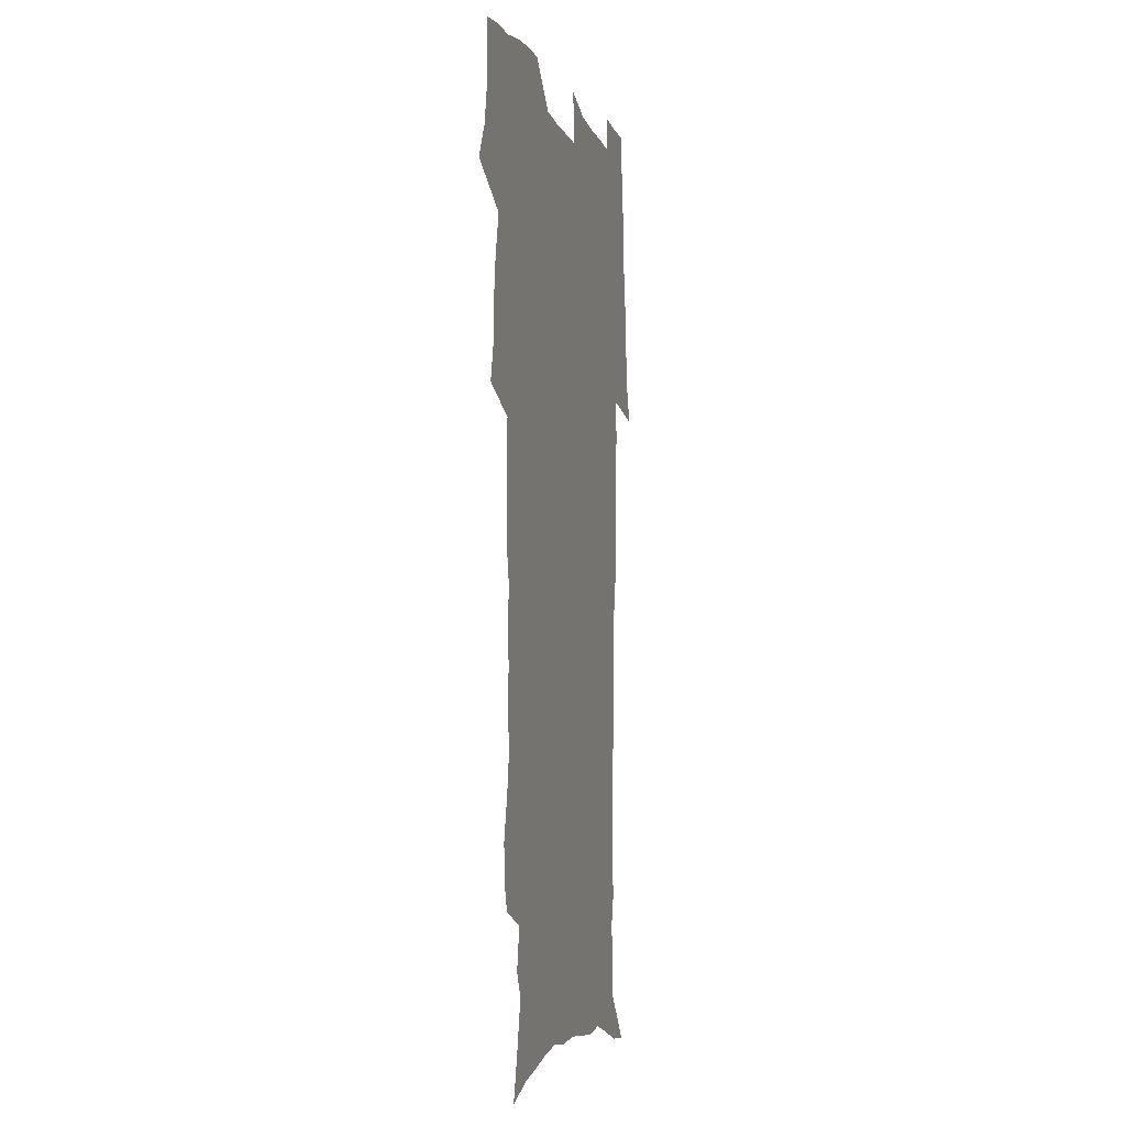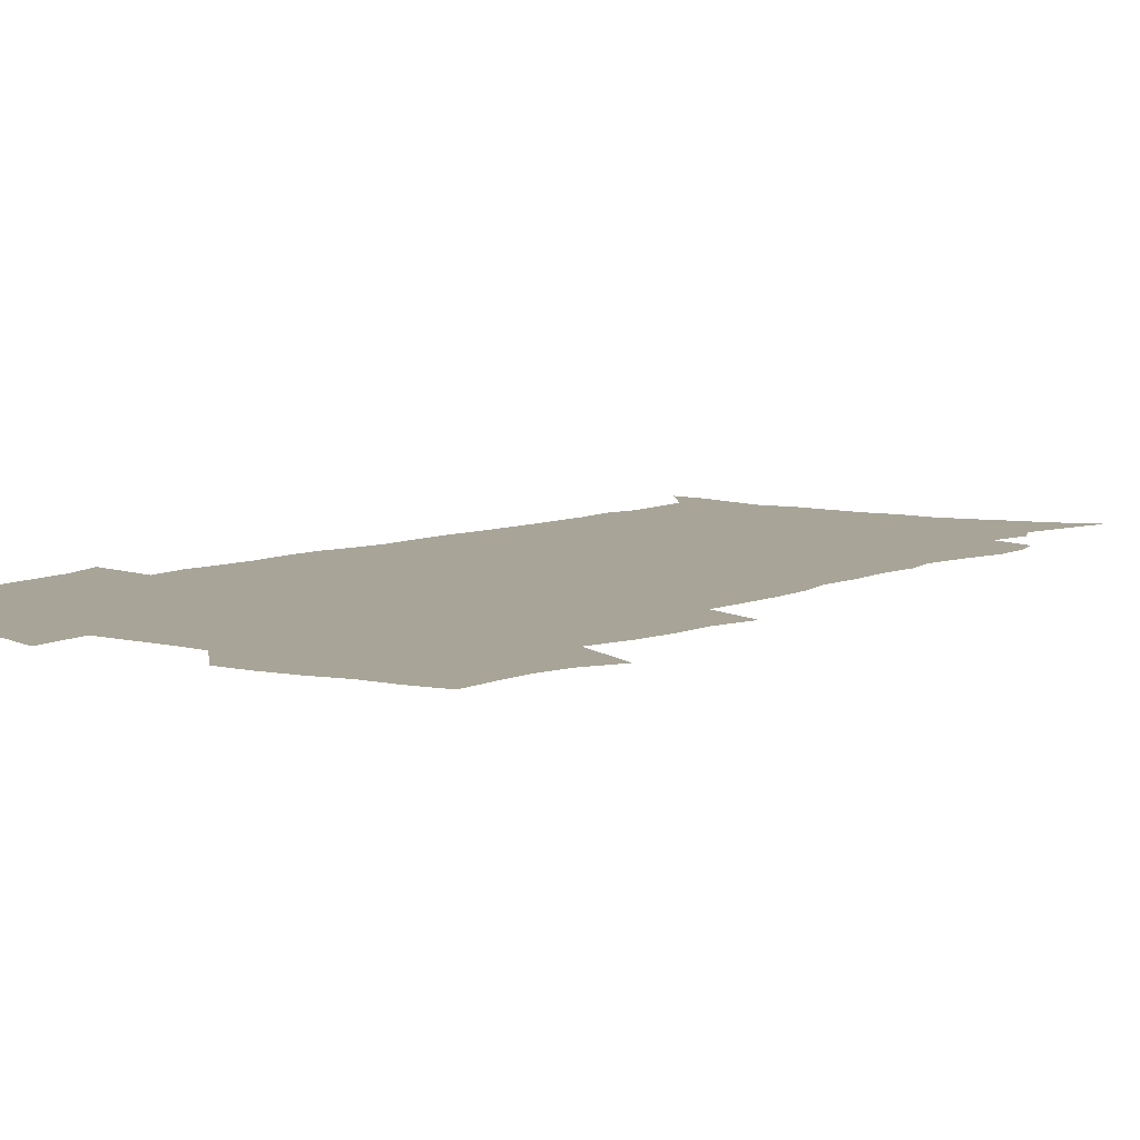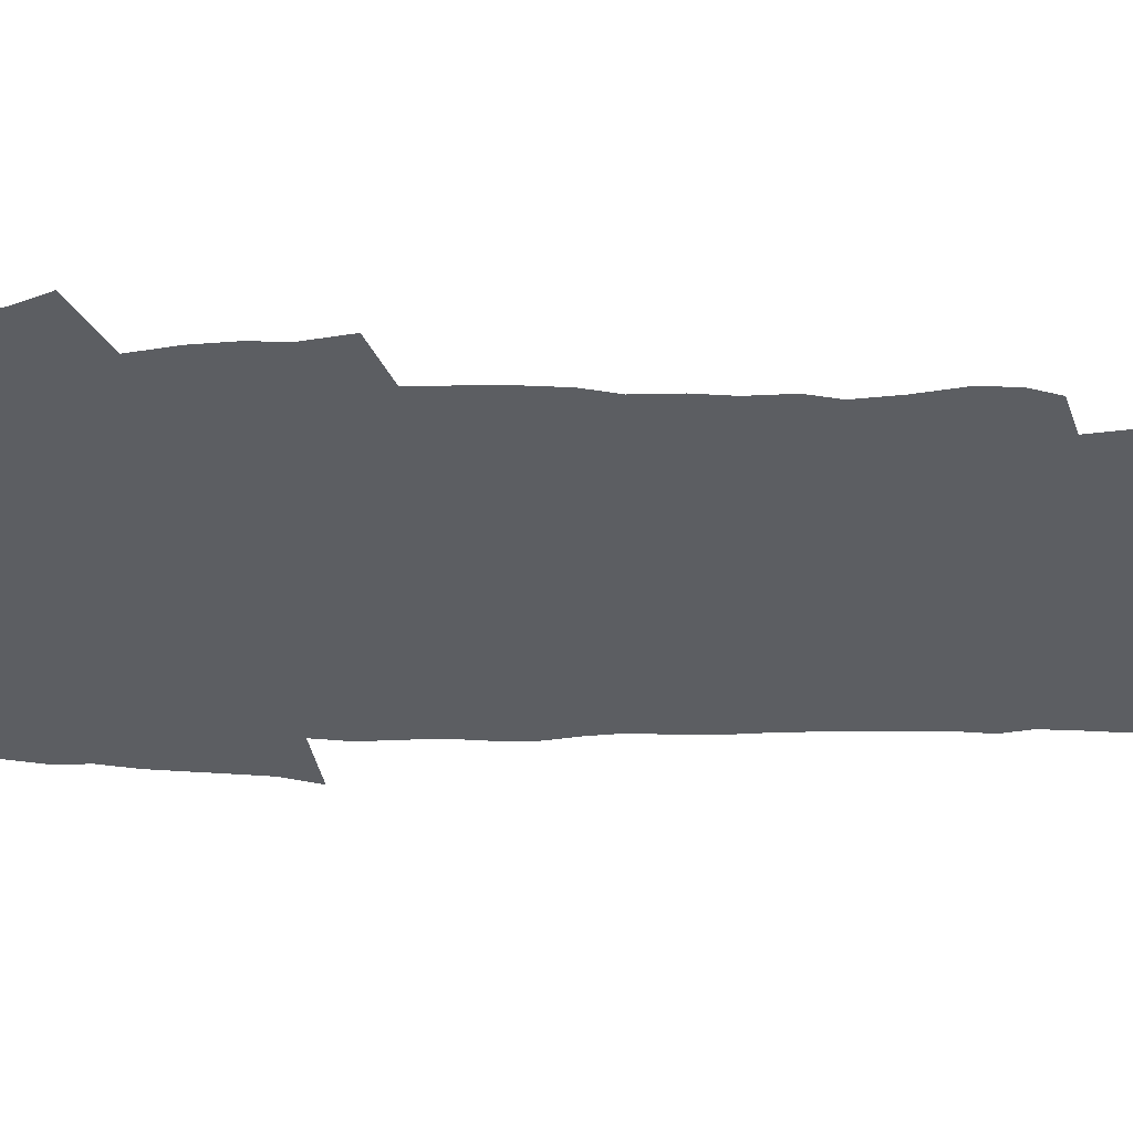
<metadata>
{"format":"obj","ext":"obj","renderer":"f3d","projection":"perspective","resolution":1024,"background":"white","views":[{"elev":-5.5,"azim":-75.0,"up":"+Y"},{"elev":7.0,"azim":-144.0,"up":"+Z"},{"elev":-37.5,"azim":-91.0,"up":"+Z"}]}
</metadata>
<code>
v 470 523.9 0
v 477.4 538.9 0
v 480.1 553.7 0
v 480.2 568.3 0
v 479.9 583 0
v 486.6 439.1 0
v 490.8 457.8 0
v 490.8 473.6 0
v 492.8 490.4 0
v 496.9 508.6 0
v 497.7 523.3 0
v 496.3 538.3 0
v 496.9 552.9 0
v 497.9 567.1 0
v 494.4 584.9 0
v 510.8 233.5 0
v 507.1 245.9 0
v 506.7 260.9 0
v 510.9 279.8 0
v 513.5 297.7 0
v 511 311.3 0
v 512.4 328.8 0
v 511.5 344.5 0
v 512.3 362.4 0
v 509.4 377.1 0
v 508.8 393.6 0
v 509.1 411 0
v 509.9 428.7 0
v 508.4 444.4 0
v 510.2 461.3 0
v 508.2 476 0
v 511 493 0
v 512.5 508.6 0
v 513.1 523.4 0
v 511 538.6 0
v 513.9 553.1 0
v 512.1 568.5 0
v 509.6 585.2 0
v 520.7 158.4 0
v 525.4 177.1 0
v 530 198.8 0
v 525.1 209.4 0
v 528.3 227.2 0
v 529.9 244.4 0
v 532.8 262.6 0
v 533 278.1 0
v 532.3 292.7 0
v 532.6 308.5 0
v 531.3 323 0
v 531 338.7 0
v 530.2 353.9 0
v 530.2 370.2 0
v 529.3 385.7 0
v 528.1 400.9 0
v 527.2 416.5 0
v 528.4 433.5 0
v 527.4 448.4 0
v 528.2 464.4 0
v 527.1 479.1 0
v 529.3 495.1 0
v 528.2 509.6 0
v 528.2 524.3 0
v 528.9 538.8 0
v 528.5 553.5 0
v 526.6 569.8 0
v 523.8 588 0
v 538.3 165.2 0
v 537.2 177 0
v 545 205 0
v 544.5 219.6 0
v 545.2 235.5 0
v 548 253.9 0
v 548.6 269.5 0
v 548.7 284.7 0
v 549.1 300.4 0
v 547.9 314.4 0
v 547 329 0
v 549 347.2 0
v 547.3 360.5 0
v 546.6 375.7 0
v 546.1 390.9 0
v 544.9 405.6 0
v 544.4 420.8 0
v 543.4 435.5 0
v 543.9 451.2 0
v 544.2 466.5 0
v 544.4 481.4 0
v 544.5 496 0
v 544.4 510.3 0
v 545 524.6 0
v 544.6 538.6 0
v 544.4 552.5 0
v 541.2 570.8 0
v 538.3 589.5 0
v 551.7 168.1 0
v 555.9 188.8 0
v 559.5 209.7 0
v 561.3 227.5 0
v 563.1 245 0
v 563.5 260.1 0
v 563.1 274.3 0
v 563.3 289.6 0
v 562.8 304 0
v 562.2 318.5 0
v 561.9 333.8 0
v 561.5 348 0
v 561.9 364.3 0
v 561.5 379.3 0
v 560.5 393.6 0
v 561.1 409.7 0
v 560.2 423.8 0
v 559.8 438.6 0
v 559.5 453.3 0
v 559.9 468.3 0
v 560.1 482.8 0
v 559.8 496.9 0
v 559.8 510.9 0
v 559.5 524.9 0
v 559.4 538.8 0
v 558.5 553.2 0
v 556.2 570.2 0
v 553.1 589.6 0
v 566.8 172 0
v 570.7 192.3 0
v 574.6 215.8 0
v 575.7 232.1 0
v 576.2 247.4 0
v 576.6 262.7 0
v 576.9 278 0
v 576.4 292 0
v 576 306.4 0
v 576.1 321.9 0
v 576.2 337 0
v 576.1 351.8 0
v 576.6 368.2 0
v 575.8 382 0
v 574.5 395.5 0
v 574.9 411 0
v 574.2 424.9 0
v 574.9 441 0
v 574.4 455 0
v 574.2 469.2 0
v 574.2 483.3 0
v 574 497.3 0
v 574.2 511.3 0
v 574.2 525.2 0
v 574 538.8 0
v 572.7 553.9 0
v 570.6 570.9 0
v 582 174.7 0
v 583.6 189.2 0
v 587.3 215.4 0
v 588.8 234.6 0
v 589.5 250.3 0
v 589.2 263.4 0
v 589.6 279.7 0
v 589.3 293.7 0
v 589.3 308.7 0
v 589.7 324.6 0
v 589.4 338.6 0
v 589.1 351.3 0
v 589.6 369.6 0
v 589.8 384.5 0
v 588.9 397.9 0
v 588.6 412 0
v 587.7 425.3 0
v 588.5 441.5 0
v 588.5 455.8 0
v 588.4 469.9 0
v 588.4 483.9 0
v 588.5 497.9 0
v 588.6 511.8 0
v 588.2 525.5 0
v 588 539.2 0
v 587.2 553.8 0
v 585.9 569.7 0
v 596.3 173.3 0
v 598.7 194.8 0
v 600.4 216.1 0
v 601.5 235.4 0
v 601.8 250.8 0
v 601.7 263.8 0
v 602.3 280.8 0
v 602.2 294.8 0
v 602.3 310.3 0
v 602.3 324.4 0
v 602.4 338.7 0
v 602.7 354 0
v 602.7 368.8 0
v 602.7 385.3 0
v 602.6 398.9 0
v 602.4 413.1 0
v 602.2 427.2 0
v 602.3 441.6 0
v 602.5 456.6 0
v 602.6 470.7 0
v 602.4 484.3 0
v 602.5 498.4 0
v 602.6 512.2 0
v 602.3 525.8 0
v 601.8 540 0
v 601.5 554.1 0
v 600.6 569.5 0
v 611.4 174.9 0
v 612.9 197.6 0
v 613.4 215.1 0
v 614.1 234.6 0
v 614.3 251.2 0
v 614.6 265.7 0
v 615.1 279.8 0
v 615.1 296 0
v 615.1 310.5 0
v 615.1 325.6 0
v 615.4 337.7 0
v 615.9 355.8 0
v 615.9 370 0
v 616.1 384 0
v 615.9 399.2 0
v 615.9 413.1 0
v 616 428 0
v 616 441.7 0
v 616.1 457.1 0
v 616.2 470.7 0
v 616.2 484.4 0
v 616.3 498.4 0
v 616.2 512.3 0
v 616.2 525.9 0
v 616.2 539.6 0
v 615.8 554.2 0
v 615.2 569.2 0
v 612.9 592.5 0
v 626.2 173.7 0
v 626.5 197.4 0
v 626.7 216.9 0
v 626.9 233.4 0
v 627.1 249 0
v 627.3 264 0
v 628.2 277.7 0
v 627.7 296.2 0
v 627.9 310.6 0
v 628.3 324.6 0
v 628.7 340.8 0
v 628.8 355.8 0
v 629 369.9 0
v 629.3 383.9 0
v 629.3 398.8 0
v 629.5 413.1 0
v 629.8 427.1 0
v 629.8 441.9 0
v 630 456.2 0
v 629.9 470.5 0
v 629.9 484.4 0
v 630.5 498 0
v 630 512.4 0
v 630.3 526.1 0
v 630.1 539.9 0
v 630.1 554.2 0
v 629.9 570 0
v 630.6 586 0
v 641 172.5 0
v 640.5 194.7 0
v 639.7 215.7 0
v 639.6 232.7 0
v 640.4 246.5 0
v 641.3 259.7 0
v 641 277.4 0
v 641.1 293 0
v 640.8 309 0
v 641.8 322.4 0
v 641.6 339.6 0
v 642 354.2 0
v 642.2 368.9 0
v 642.8 382.9 0
v 643.4 397.1 0
v 643.5 411.9 0
v 643.6 426.7 0
v 644 440.8 0
v 644.2 455.3 0
v 644.1 469.8 0
v 644.5 483.8 0
v 644.5 498 0
v 644.9 511.9 0
v 644.3 526.3 0
v 644.3 540.1 0
v 644.5 554.5 0
v 644.8 570.3 0
v 645.7 584.5 0
v 655.4 174.7 0
v 654.7 192.6 0
v 653.3 212.9 0
v 653.1 229.4 0
v 653.7 244.4 0
v 653.7 260.5 0
v 654.8 274.2 0
v 654.2 290.9 0
v 654.8 305.6 0
v 654.7 321.8 0
v 655.7 335.9 0
v 656.3 350.6 0
v 656.4 365.9 0
v 656.4 381.2 0
v 657.6 395.2 0
v 657.9 410.1 0
v 658 425 0
v 658.4 439.7 0
v 658.5 454.3 0
v 658.9 468.7 0
v 659.1 483.1 0
v 658.4 497.8 0
v 659 511.8 0
v 658.9 526 0
v 659.1 540.2 0
v 659.1 554.6 0
v 659.6 569.3 0
v 660.4 584.3 0
v 670.7 170.6 0
v 670.6 186.5 0
v 668.6 206.6 0
v 667.9 223.9 0
v 668.3 239.4 0
v 668.3 255.2 0
v 668.7 270.4 0
v 668.4 286.5 0
v 668.9 301.6 0
v 668.7 317.8 0
v 669.6 332.4 0
v 670.5 347.2 0
v 670.7 362.7 0
v 672.2 376.9 0
v 674.6 390.7 0
v 673.5 407.1 0
v 674.4 421.8 0
v 673.9 437.4 0
v 674.8 452 0
v 674.8 466.9 0
v 675.2 481.6 0
v 674.8 496.5 0
v 673.7 511.4 0
v 674.6 525.6 0
v 673.2 540.5 0
v 673.6 554.3 0
v 674 568.2 0
v 675 583.3 0
v 676.1 598.2 0
v 686.7 165.9 0
v 684.2 185.6 0
v 683.2 202.5 0
v 682.5 219 0
v 685.5 231.6 0
v 684 248.9 0
v 684.4 263.9 0
v 684.6 279.4 0
v 685.4 294.4 0
v 686.3 309.6 0
v 687.7 324.3 0
v 687.8 340.2 0
v 687.4 356.8 0
v 689.4 371.2 0
v 692.3 385.3 0
v 692.7 401 0
v 691.6 417.8 0
v 692.6 433.1 0
v 693.9 448.1 0
v 692.1 464.5 0
v 693.4 479.2 0
v 694.4 494 0
v 691.6 509.8 0
v 691.7 524.4 0
v 689.7 539.6 0
v 688.8 554 0
v 688.4 568 0
v 689.7 582.3 0
v 690.9 597.1 0
v 700.9 164.7 0
v 720.6 459.2 0
v 715.7 476.1 0
v 714.3 491.5 0
v 713.1 506.9 0
v 711.8 522.2 0
v 709 538 0
v 709.7 552.7 0
v 706.8 567.9 0
v 706.1 582.4 0
v 706.4 597 0
f 10 11 1
f 1 11 2
f 11 12 2
f 2 12 3
f 12 13 3
f 3 13 4
f 13 14 4
f 4 14 5
f 14 15 5
f 28 29 6
f 6 29 7
f 29 30 7
f 7 30 8
f 30 31 8
f 8 31 9
f 31 32 9
f 9 32 10
f 32 33 10
f 10 33 11
f 33 34 11
f 11 34 12
f 34 35 12
f 12 35 13
f 35 36 13
f 13 36 14
f 36 37 14
f 14 37 15
f 37 38 15
f 43 44 16
f 16 44 17
f 44 45 17
f 17 45 18
f 45 46 18
f 18 46 19
f 46 47 19
f 19 47 20
f 47 48 20
f 20 48 21
f 48 49 21
f 21 49 22
f 49 50 22
f 22 50 23
f 50 51 23
f 23 51 24
f 51 52 24
f 24 52 25
f 52 53 25
f 25 53 26
f 53 54 26
f 26 54 27
f 54 55 27
f 27 55 28
f 55 56 28
f 28 56 29
f 56 57 29
f 29 57 30
f 57 58 30
f 30 58 31
f 58 59 31
f 31 59 32
f 59 60 32
f 32 60 33
f 60 61 33
f 33 61 34
f 61 62 34
f 34 62 35
f 62 63 35
f 35 63 36
f 63 64 36
f 36 64 37
f 64 65 37
f 37 65 38
f 65 66 38
f 39 67 40
f 67 68 40
f 40 68 41
f 68 69 41
f 41 69 42
f 69 70 42
f 42 70 43
f 70 71 43
f 43 71 44
f 71 72 44
f 44 72 45
f 72 73 45
f 45 73 46
f 73 74 46
f 46 74 47
f 74 75 47
f 47 75 48
f 75 76 48
f 48 76 49
f 76 77 49
f 49 77 50
f 77 78 50
f 50 78 51
f 78 79 51
f 51 79 52
f 79 80 52
f 52 80 53
f 80 81 53
f 53 81 54
f 81 82 54
f 54 82 55
f 82 83 55
f 55 83 56
f 83 84 56
f 56 84 57
f 84 85 57
f 57 85 58
f 85 86 58
f 58 86 59
f 86 87 59
f 59 87 60
f 87 88 60
f 60 88 61
f 88 89 61
f 61 89 62
f 89 90 62
f 62 90 63
f 90 91 63
f 63 91 64
f 91 92 64
f 64 92 65
f 92 93 65
f 65 93 66
f 93 94 66
f 67 95 68
f 95 96 68
f 68 96 69
f 96 97 69
f 69 97 70
f 97 98 70
f 70 98 71
f 98 99 71
f 71 99 72
f 99 100 72
f 72 100 73
f 100 101 73
f 73 101 74
f 101 102 74
f 74 102 75
f 102 103 75
f 75 103 76
f 103 104 76
f 76 104 77
f 104 105 77
f 77 105 78
f 105 106 78
f 78 106 79
f 106 107 79
f 79 107 80
f 107 108 80
f 80 108 81
f 108 109 81
f 81 109 82
f 109 110 82
f 82 110 83
f 110 111 83
f 83 111 84
f 111 112 84
f 84 112 85
f 112 113 85
f 85 113 86
f 113 114 86
f 86 114 87
f 114 115 87
f 87 115 88
f 115 116 88
f 88 116 89
f 116 117 89
f 89 117 90
f 117 118 90
f 90 118 91
f 118 119 91
f 91 119 92
f 119 120 92
f 92 120 93
f 120 121 93
f 93 121 94
f 121 122 94
f 95 123 96
f 123 124 96
f 96 124 97
f 124 125 97
f 97 125 98
f 125 126 98
f 98 126 99
f 126 127 99
f 99 127 100
f 127 128 100
f 100 128 101
f 128 129 101
f 101 129 102
f 129 130 102
f 102 130 103
f 130 131 103
f 103 131 104
f 131 132 104
f 104 132 105
f 132 133 105
f 105 133 106
f 133 134 106
f 106 134 107
f 134 135 107
f 107 135 108
f 135 136 108
f 108 136 109
f 136 137 109
f 109 137 110
f 137 138 110
f 110 138 111
f 138 139 111
f 111 139 112
f 139 140 112
f 112 140 113
f 140 141 113
f 113 141 114
f 141 142 114
f 114 142 115
f 142 143 115
f 115 143 116
f 143 144 116
f 116 144 117
f 144 145 117
f 117 145 118
f 145 146 118
f 118 146 119
f 146 147 119
f 119 147 120
f 147 148 120
f 120 148 121
f 148 149 121
f 121 149 122
f 123 150 124
f 150 151 124
f 124 151 125
f 151 152 125
f 125 152 126
f 152 153 126
f 126 153 127
f 153 154 127
f 127 154 128
f 154 155 128
f 128 155 129
f 155 156 129
f 129 156 130
f 156 157 130
f 130 157 131
f 157 158 131
f 131 158 132
f 158 159 132
f 132 159 133
f 159 160 133
f 133 160 134
f 160 161 134
f 134 161 135
f 161 162 135
f 135 162 136
f 162 163 136
f 136 163 137
f 163 164 137
f 137 164 138
f 164 165 138
f 138 165 139
f 165 166 139
f 139 166 140
f 166 167 140
f 140 167 141
f 167 168 141
f 141 168 142
f 168 169 142
f 142 169 143
f 169 170 143
f 143 170 144
f 170 171 144
f 144 171 145
f 171 172 145
f 145 172 146
f 172 173 146
f 146 173 147
f 173 174 147
f 147 174 148
f 174 175 148
f 148 175 149
f 175 176 149
f 150 177 151
f 177 178 151
f 151 178 152
f 178 179 152
f 152 179 153
f 179 180 153
f 153 180 154
f 180 181 154
f 154 181 155
f 181 182 155
f 155 182 156
f 182 183 156
f 156 183 157
f 183 184 157
f 157 184 158
f 184 185 158
f 158 185 159
f 185 186 159
f 159 186 160
f 186 187 160
f 160 187 161
f 187 188 161
f 161 188 162
f 188 189 162
f 162 189 163
f 189 190 163
f 163 190 164
f 190 191 164
f 164 191 165
f 191 192 165
f 165 192 166
f 192 193 166
f 166 193 167
f 193 194 167
f 167 194 168
f 194 195 168
f 168 195 169
f 195 196 169
f 169 196 170
f 196 197 170
f 170 197 171
f 197 198 171
f 171 198 172
f 198 199 172
f 172 199 173
f 199 200 173
f 173 200 174
f 200 201 174
f 174 201 175
f 201 202 175
f 175 202 176
f 202 203 176
f 177 204 178
f 204 205 178
f 178 205 179
f 205 206 179
f 179 206 180
f 206 207 180
f 180 207 181
f 207 208 181
f 181 208 182
f 208 209 182
f 182 209 183
f 209 210 183
f 183 210 184
f 210 211 184
f 184 211 185
f 211 212 185
f 185 212 186
f 212 213 186
f 186 213 187
f 213 214 187
f 187 214 188
f 214 215 188
f 188 215 189
f 215 216 189
f 189 216 190
f 216 217 190
f 190 217 191
f 217 218 191
f 191 218 192
f 218 219 192
f 192 219 193
f 219 220 193
f 193 220 194
f 220 221 194
f 194 221 195
f 221 222 195
f 195 222 196
f 222 223 196
f 196 223 197
f 223 224 197
f 197 224 198
f 224 225 198
f 198 225 199
f 225 226 199
f 199 226 200
f 226 227 200
f 200 227 201
f 227 228 201
f 201 228 202
f 228 229 202
f 202 229 203
f 229 230 203
f 204 232 205
f 232 233 205
f 205 233 206
f 233 234 206
f 206 234 207
f 234 235 207
f 207 235 208
f 235 236 208
f 208 236 209
f 236 237 209
f 209 237 210
f 237 238 210
f 210 238 211
f 238 239 211
f 211 239 212
f 239 240 212
f 212 240 213
f 240 241 213
f 213 241 214
f 241 242 214
f 214 242 215
f 242 243 215
f 215 243 216
f 243 244 216
f 216 244 217
f 244 245 217
f 217 245 218
f 245 246 218
f 218 246 219
f 246 247 219
f 219 247 220
f 247 248 220
f 220 248 221
f 248 249 221
f 221 249 222
f 249 250 222
f 222 250 223
f 250 251 223
f 223 251 224
f 251 252 224
f 224 252 225
f 252 253 225
f 225 253 226
f 253 254 226
f 226 254 227
f 254 255 227
f 227 255 228
f 255 256 228
f 228 256 229
f 256 257 229
f 229 257 230
f 257 258 230
f 230 258 231
f 258 259 231
f 232 260 233
f 260 261 233
f 233 261 234
f 261 262 234
f 234 262 235
f 262 263 235
f 235 263 236
f 263 264 236
f 236 264 237
f 264 265 237
f 237 265 238
f 265 266 238
f 238 266 239
f 266 267 239
f 239 267 240
f 267 268 240
f 240 268 241
f 268 269 241
f 241 269 242
f 269 270 242
f 242 270 243
f 270 271 243
f 243 271 244
f 271 272 244
f 244 272 245
f 272 273 245
f 245 273 246
f 273 274 246
f 246 274 247
f 274 275 247
f 247 275 248
f 275 276 248
f 248 276 249
f 276 277 249
f 249 277 250
f 277 278 250
f 250 278 251
f 278 279 251
f 251 279 252
f 279 280 252
f 252 280 253
f 280 281 253
f 253 281 254
f 281 282 254
f 254 282 255
f 282 283 255
f 255 283 256
f 283 284 256
f 256 284 257
f 284 285 257
f 257 285 258
f 285 286 258
f 258 286 259
f 286 287 259
f 260 288 261
f 288 289 261
f 261 289 262
f 289 290 262
f 262 290 263
f 290 291 263
f 263 291 264
f 291 292 264
f 264 292 265
f 292 293 265
f 265 293 266
f 293 294 266
f 266 294 267
f 294 295 267
f 267 295 268
f 295 296 268
f 268 296 269
f 296 297 269
f 269 297 270
f 297 298 270
f 270 298 271
f 298 299 271
f 271 299 272
f 299 300 272
f 272 300 273
f 300 301 273
f 273 301 274
f 301 302 274
f 274 302 275
f 302 303 275
f 275 303 276
f 303 304 276
f 276 304 277
f 304 305 277
f 277 305 278
f 305 306 278
f 278 306 279
f 306 307 279
f 279 307 280
f 307 308 280
f 280 308 281
f 308 309 281
f 281 309 282
f 309 310 282
f 282 310 283
f 310 311 283
f 283 311 284
f 311 312 284
f 284 312 285
f 312 313 285
f 285 313 286
f 313 314 286
f 286 314 287
f 314 315 287
f 288 316 289
f 316 317 289
f 289 317 290
f 317 318 290
f 290 318 291
f 318 319 291
f 291 319 292
f 319 320 292
f 292 320 293
f 320 321 293
f 293 321 294
f 321 322 294
f 294 322 295
f 322 323 295
f 295 323 296
f 323 324 296
f 296 324 297
f 324 325 297
f 297 325 298
f 325 326 298
f 298 326 299
f 326 327 299
f 299 327 300
f 327 328 300
f 300 328 301
f 328 329 301
f 301 329 302
f 329 330 302
f 302 330 303
f 330 331 303
f 303 331 304
f 331 332 304
f 304 332 305
f 332 333 305
f 305 333 306
f 333 334 306
f 306 334 307
f 334 335 307
f 307 335 308
f 335 336 308
f 308 336 309
f 336 337 309
f 309 337 310
f 337 338 310
f 310 338 311
f 338 339 311
f 311 339 312
f 339 340 312
f 312 340 313
f 340 341 313
f 313 341 314
f 341 342 314
f 314 342 315
f 342 343 315
f 316 345 317
f 345 346 317
f 317 346 318
f 346 347 318
f 318 347 319
f 347 348 319
f 319 348 320
f 348 349 320
f 320 349 321
f 349 350 321
f 321 350 322
f 350 351 322
f 322 351 323
f 351 352 323
f 323 352 324
f 352 353 324
f 324 353 325
f 353 354 325
f 325 354 326
f 354 355 326
f 326 355 327
f 355 356 327
f 327 356 328
f 356 357 328
f 328 357 329
f 357 358 329
f 329 358 330
f 358 359 330
f 330 359 331
f 359 360 331
f 331 360 332
f 360 361 332
f 332 361 333
f 361 362 333
f 333 362 334
f 362 363 334
f 334 363 335
f 363 364 335
f 335 364 336
f 364 365 336
f 336 365 337
f 365 366 337
f 337 366 338
f 366 367 338
f 338 367 339
f 367 368 339
f 339 368 340
f 368 369 340
f 340 369 341
f 369 370 341
f 341 370 342
f 370 371 342
f 342 371 343
f 371 372 343
f 343 372 344
f 372 373 344
f 345 374 346
f 364 375 365
f 375 376 365
f 365 376 366
f 376 377 366
f 366 377 367
f 377 378 367
f 367 378 368
f 378 379 368
f 368 379 369
f 379 380 369
f 369 380 370
f 380 381 370
f 370 381 371
f 381 382 371
f 371 382 372
f 382 383 372
f 372 383 373
f 383 384 373

</code>
